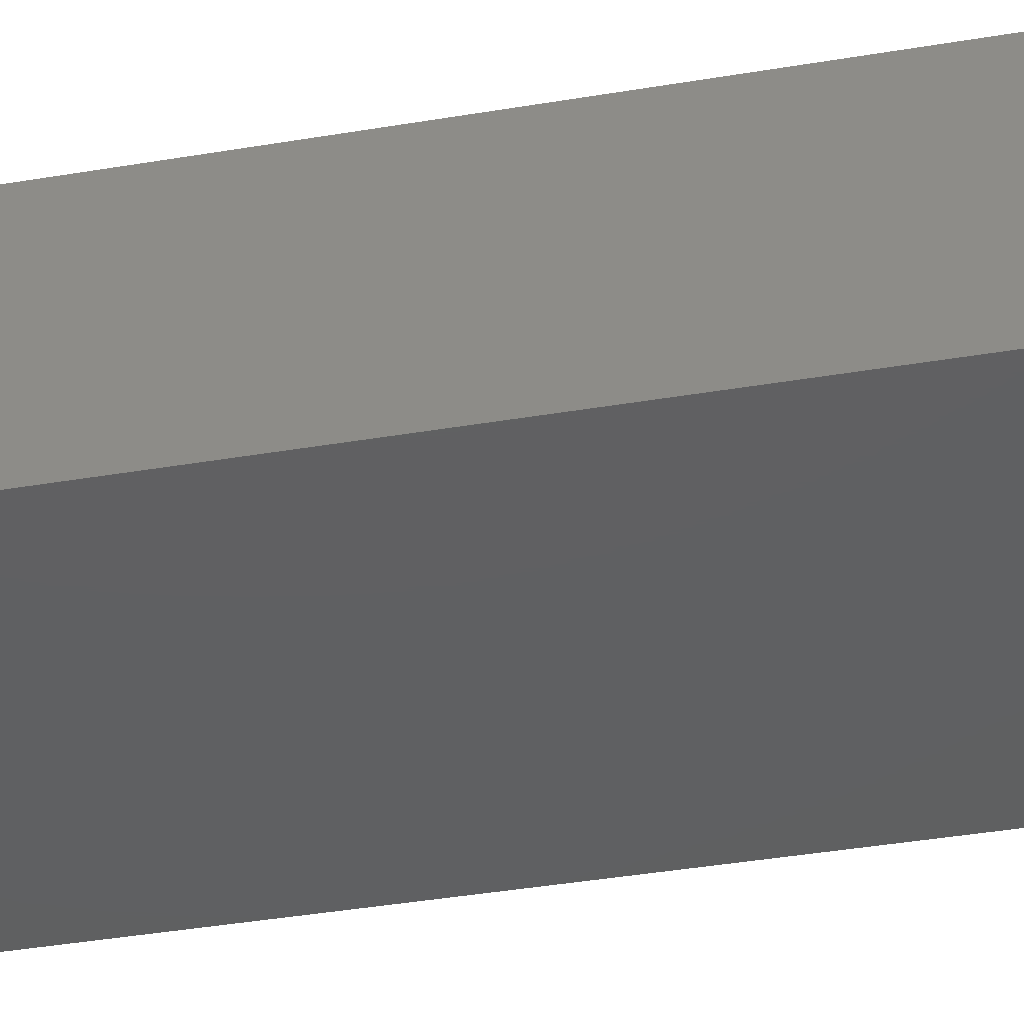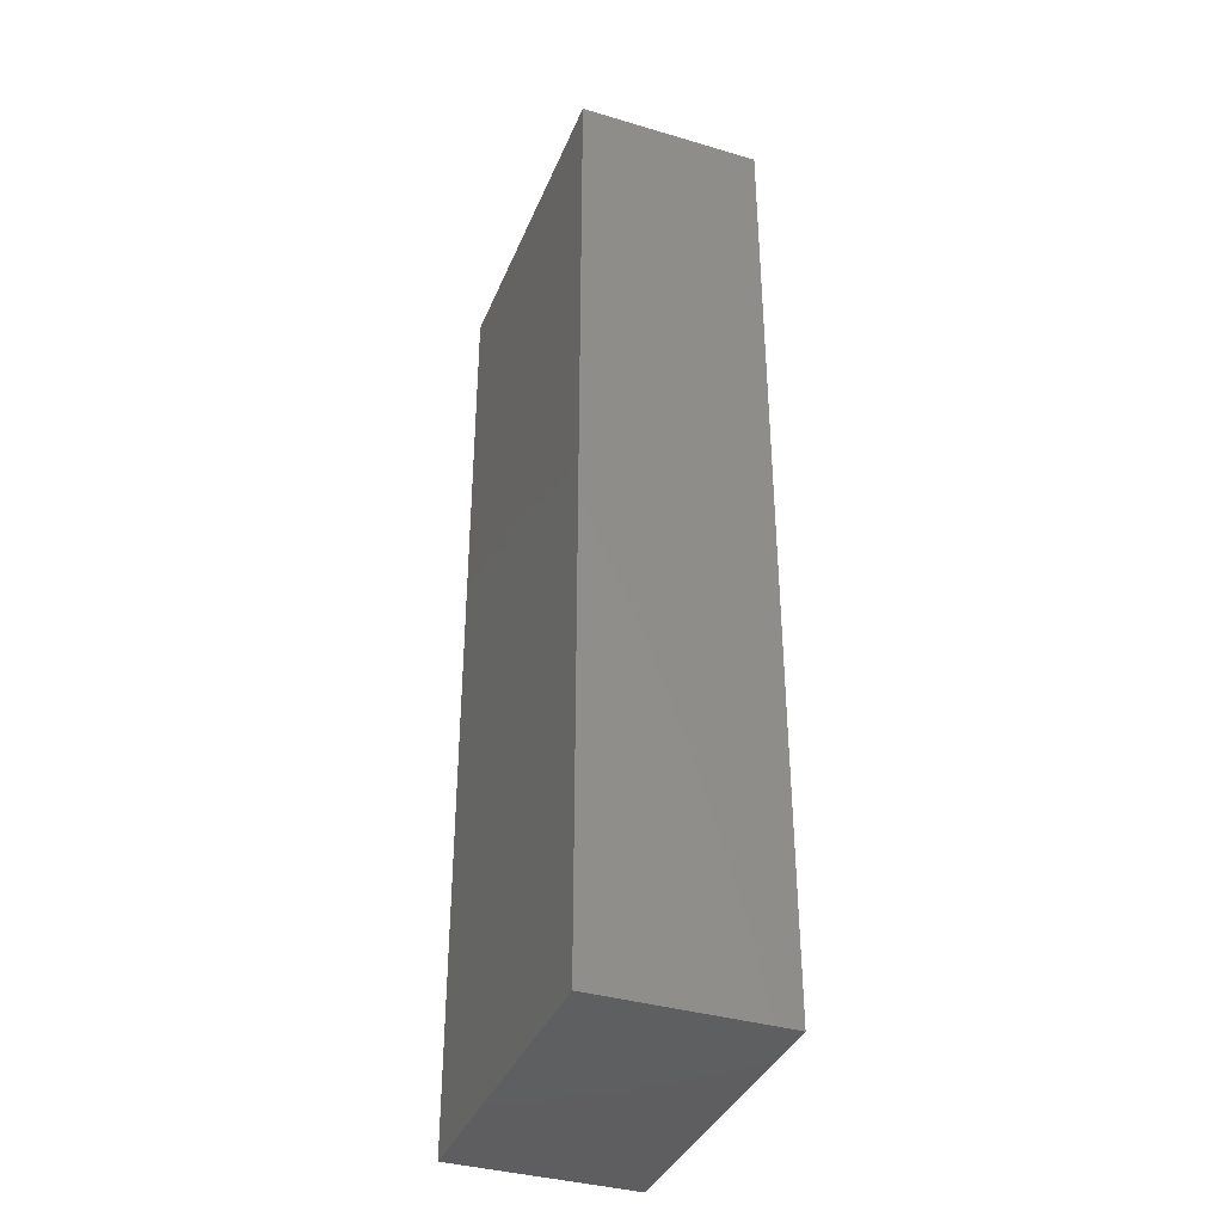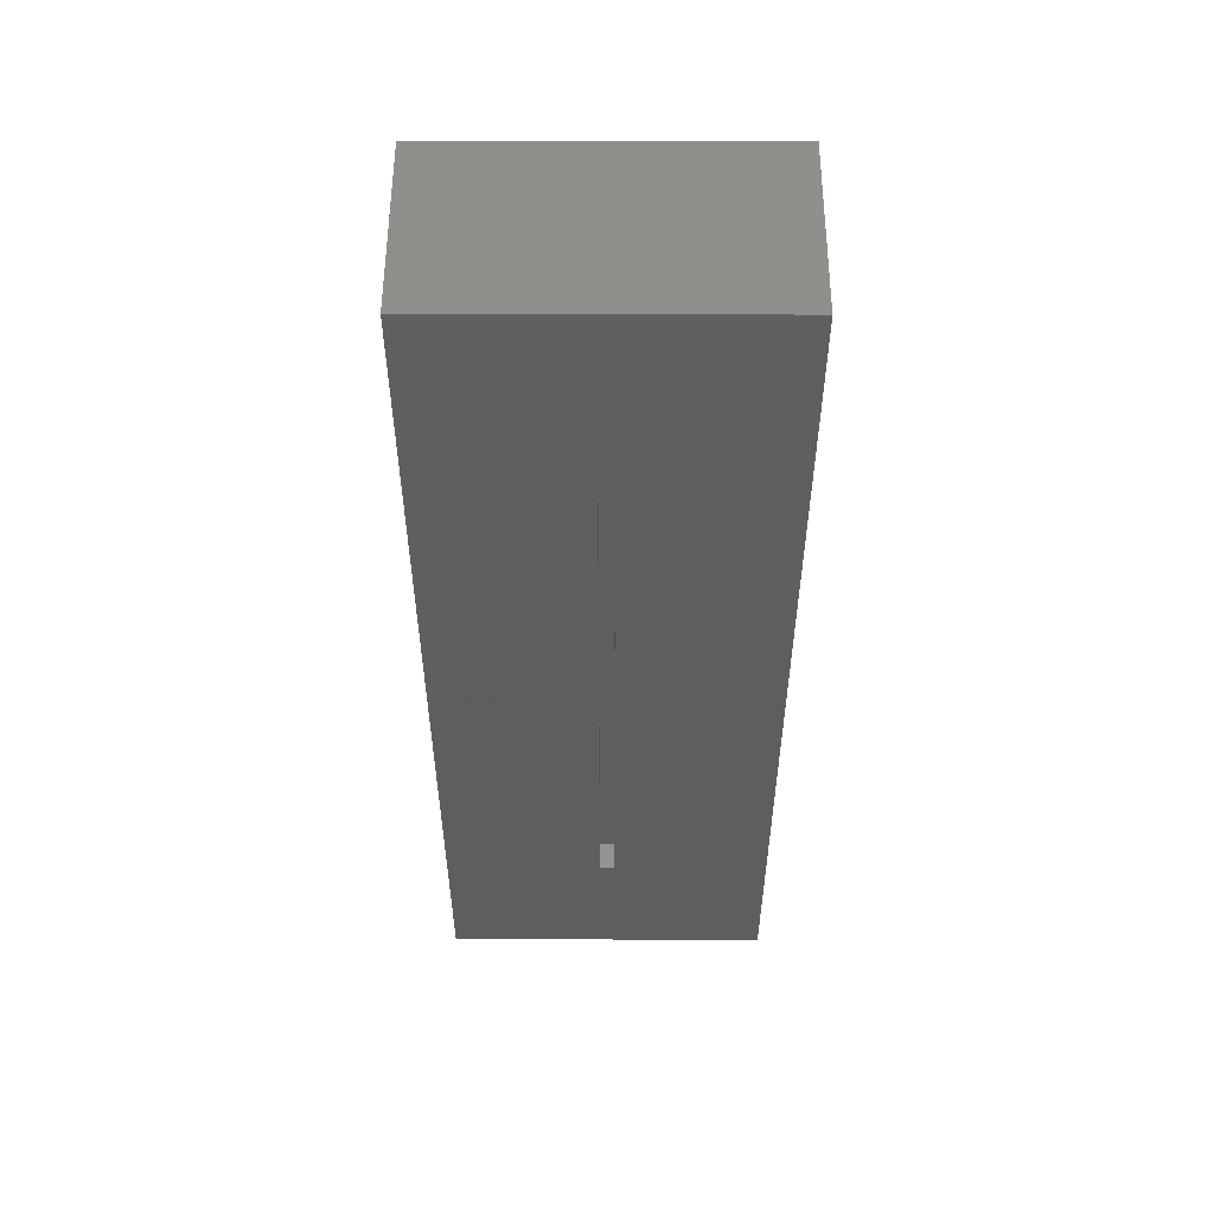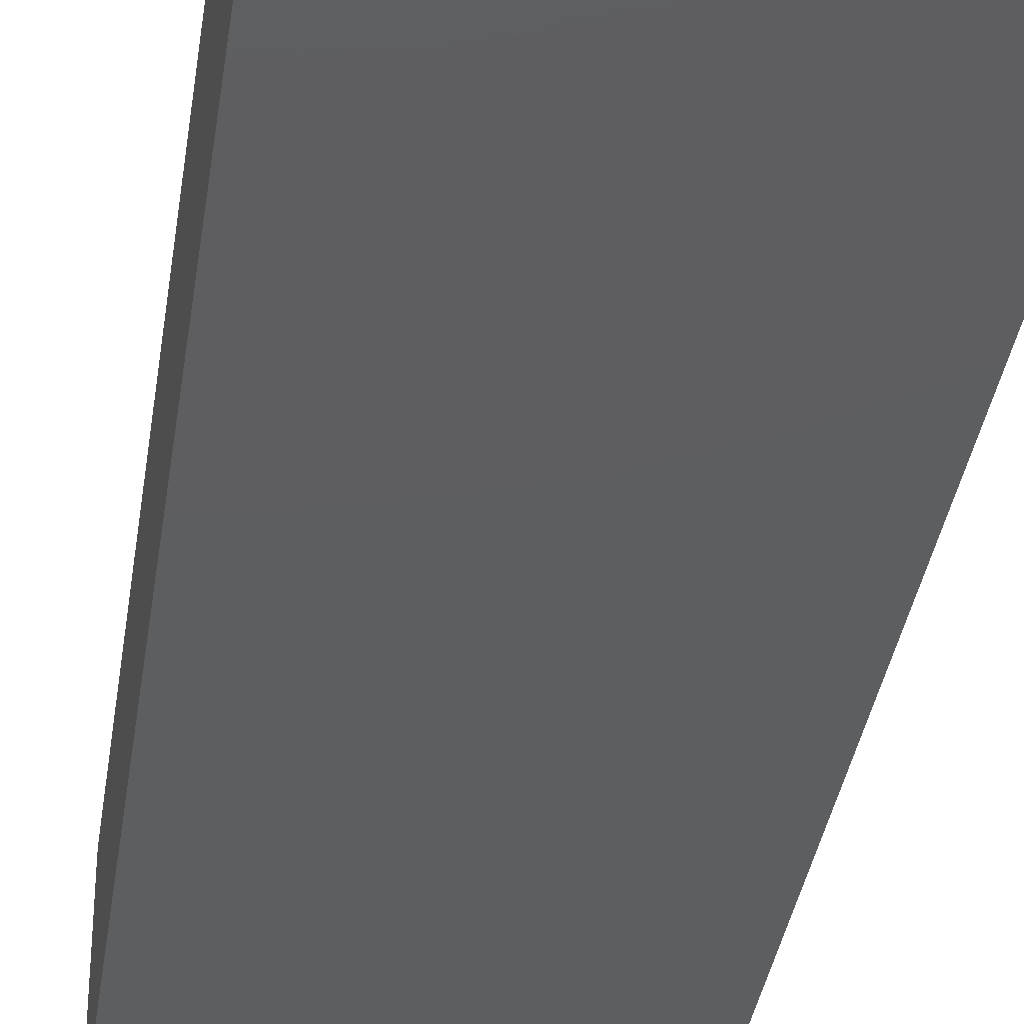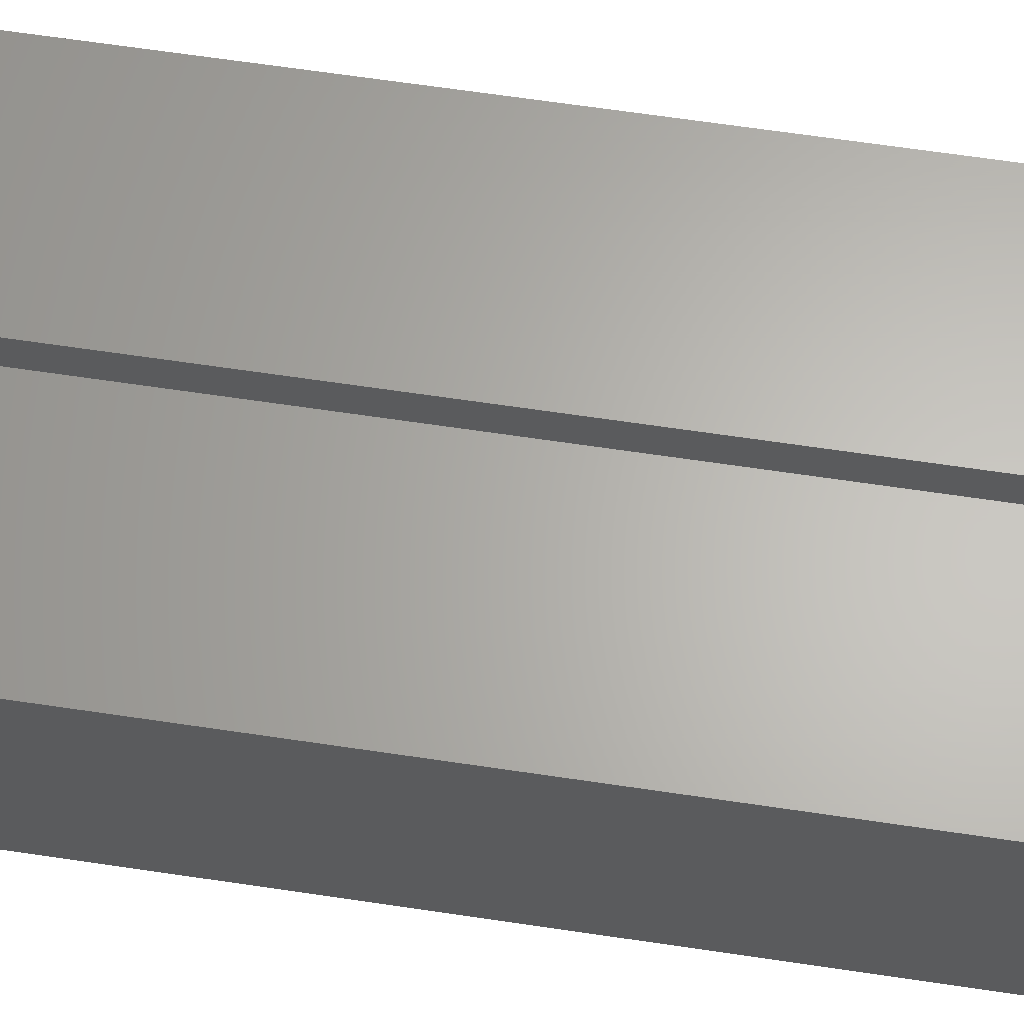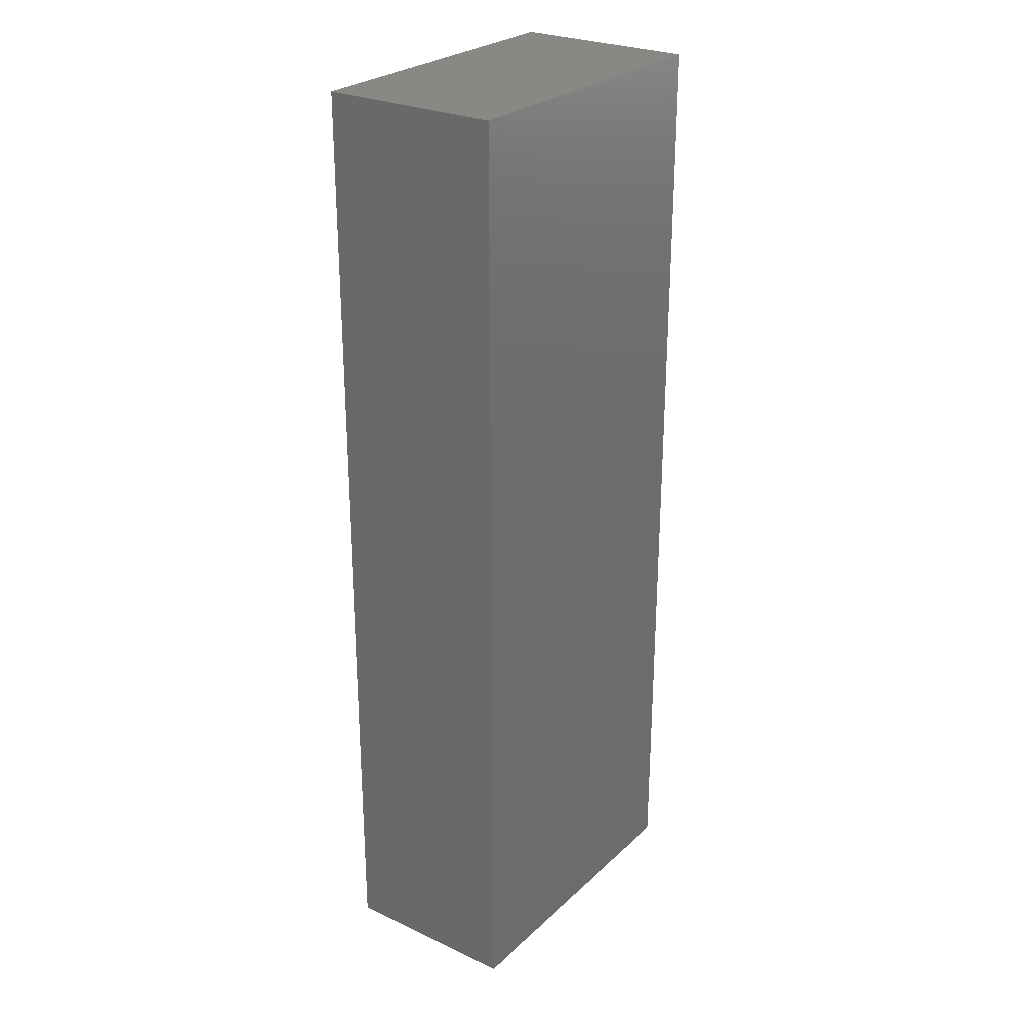
<metadata>
{"format":"stl","ext":"stl","renderer":"f3d","projection":"perspective","resolution":1024,"background":"white","views":[{"elev":-40.6,"azim":-78.3,"up":"+Y"},{"elev":-37.2,"azim":69.2,"up":"+Z"},{"elev":53.7,"azim":-179.8,"up":"+Z"},{"elev":-35.1,"azim":171.9,"up":"+Y"},{"elev":64.4,"azim":-81.4,"up":"+Y"},{"elev":26.6,"azim":-54.2,"up":"+Z"}]}
</metadata>
<code>
# stl→obj: 16 verts, 28 faces
v -0.1719 0.02344 0.9062
v 0.1875 0.02344 0.9062
v 0.01562 0.02344 0.7344
v 0 0.02344 0.7344
v 0 0.02344 0.01562
v -0.1719 0.02344 -0.1562
v 0.1875 0.02344 -0.1562
v 0.01562 0.02344 0.01562
v 0.01562 -0.007812 0.01562
v 0.01562 -0.007812 0.7344
v 0 -0.007812 0.01562
v 0 -0.007812 0.7344
v -0.1719 -0.1797 -0.1562
v 0.1875 -0.1797 -0.1562
v -0.1719 -0.1797 0.9062
v 0.1875 -0.1797 0.9062
f 1 2 3
f 1 3 4
f 1 4 5
f 1 5 6
f 6 5 7
f 7 5 8
f 7 8 2
f 2 8 3
f 9 10 8
f 8 10 3
f 5 4 11
f 11 4 12
f 11 9 5
f 5 9 8
f 12 4 10
f 10 4 3
f 13 14 15
f 15 14 16
f 14 7 16
f 16 7 2
f 6 13 1
f 1 13 15
f 6 7 13
f 13 7 14
f 1 15 2
f 2 15 16
f 11 12 9
f 9 12 10

</code>
